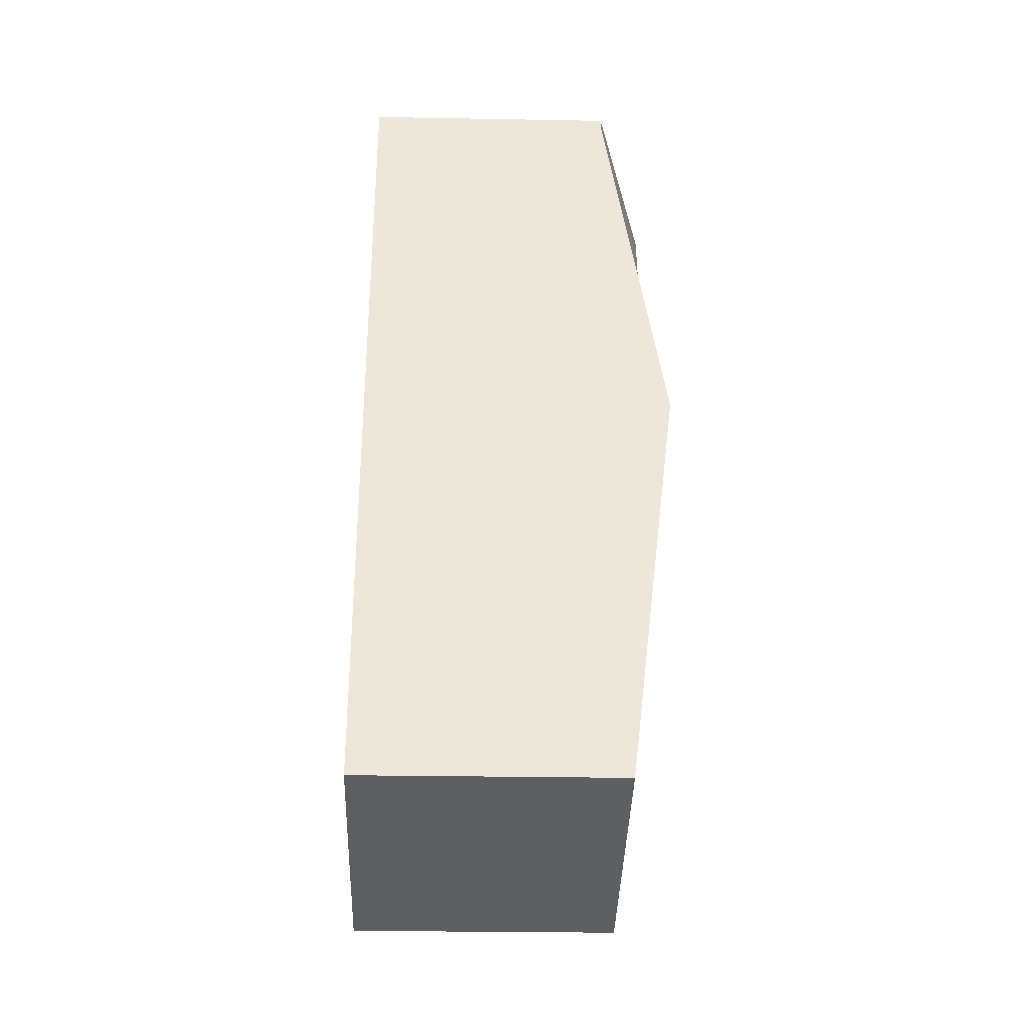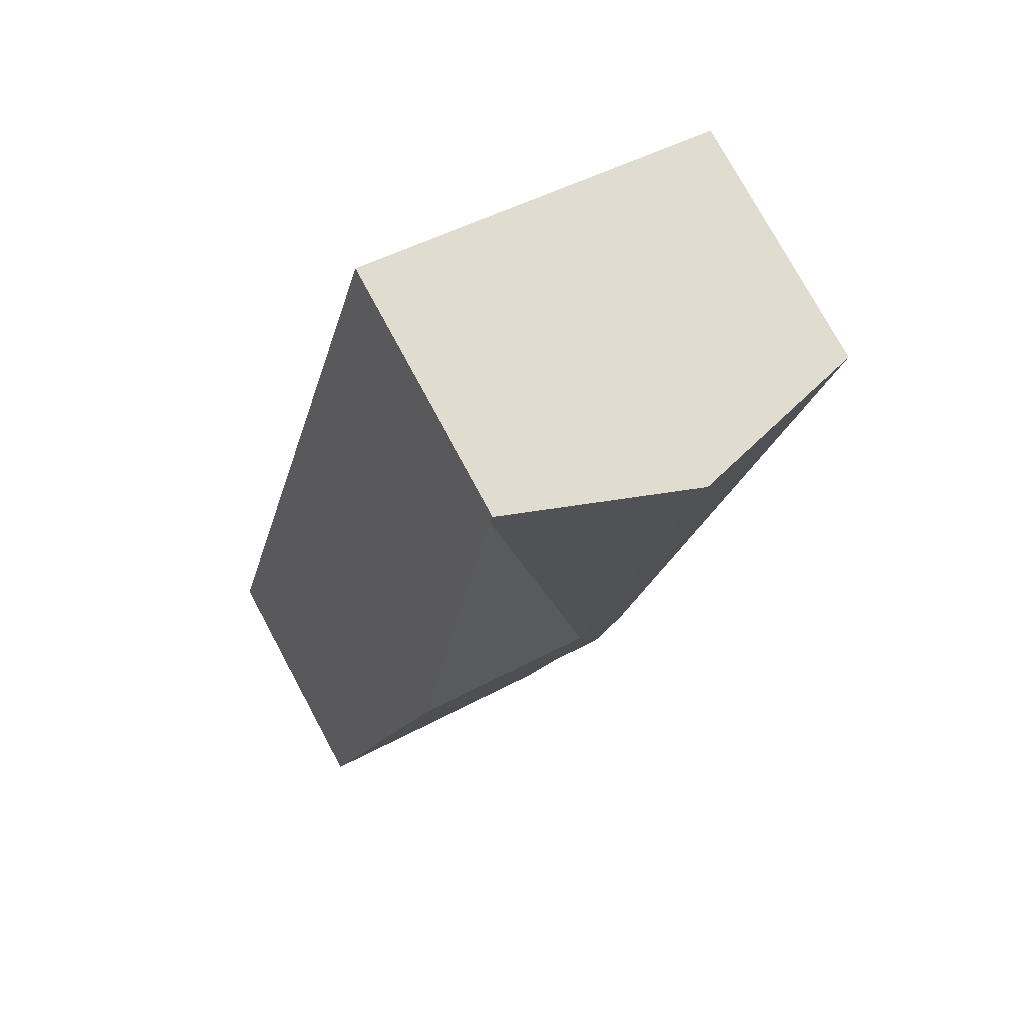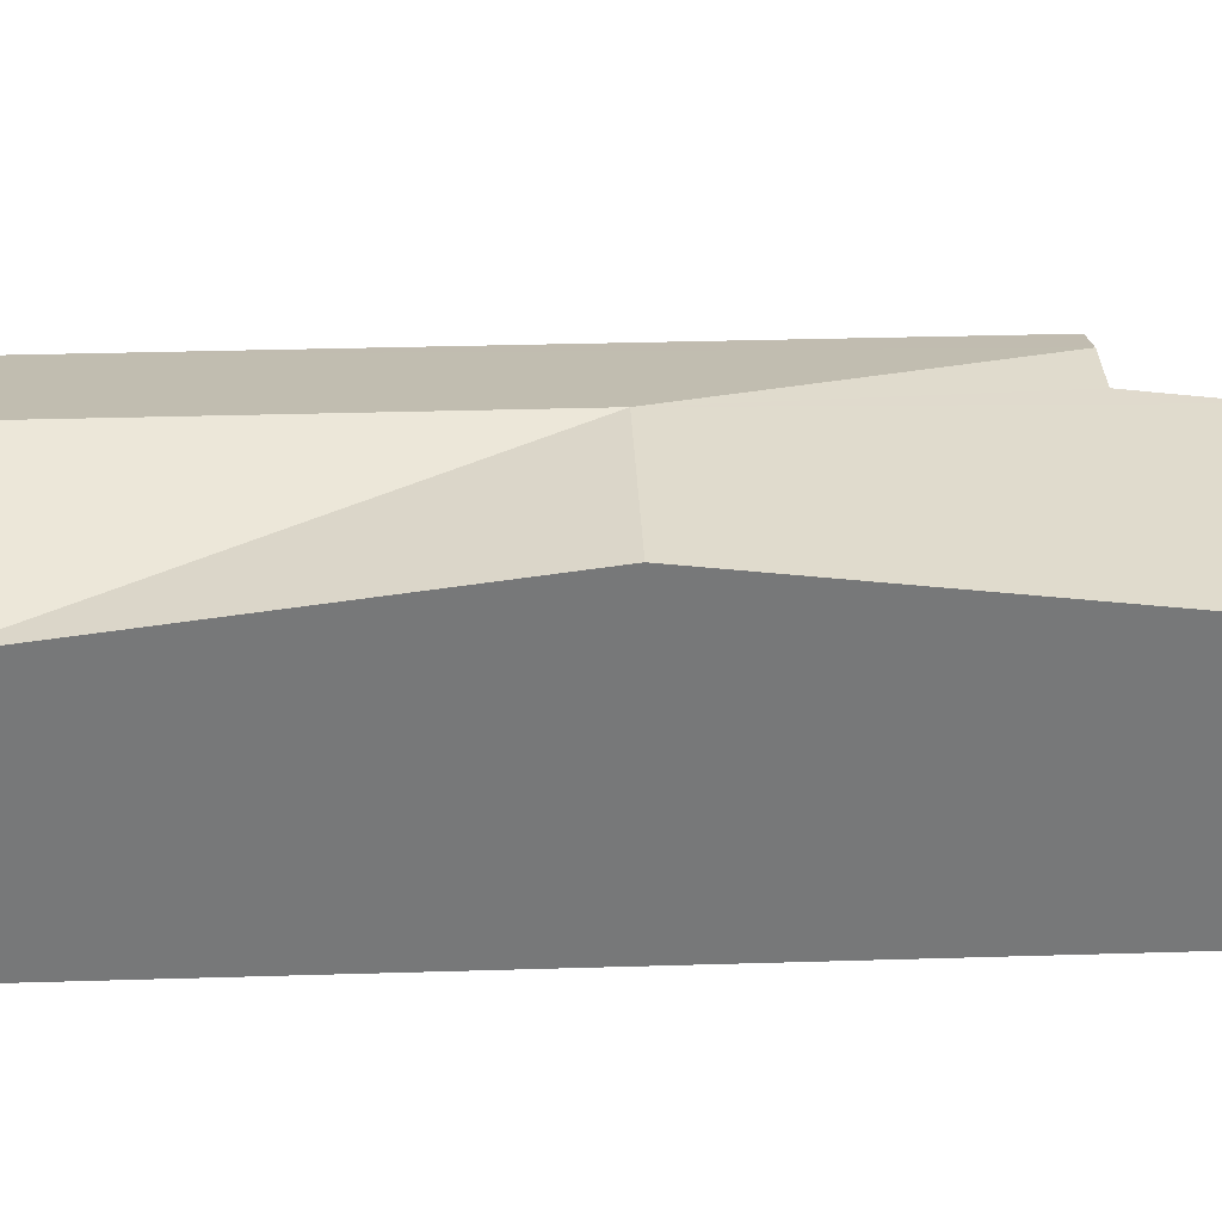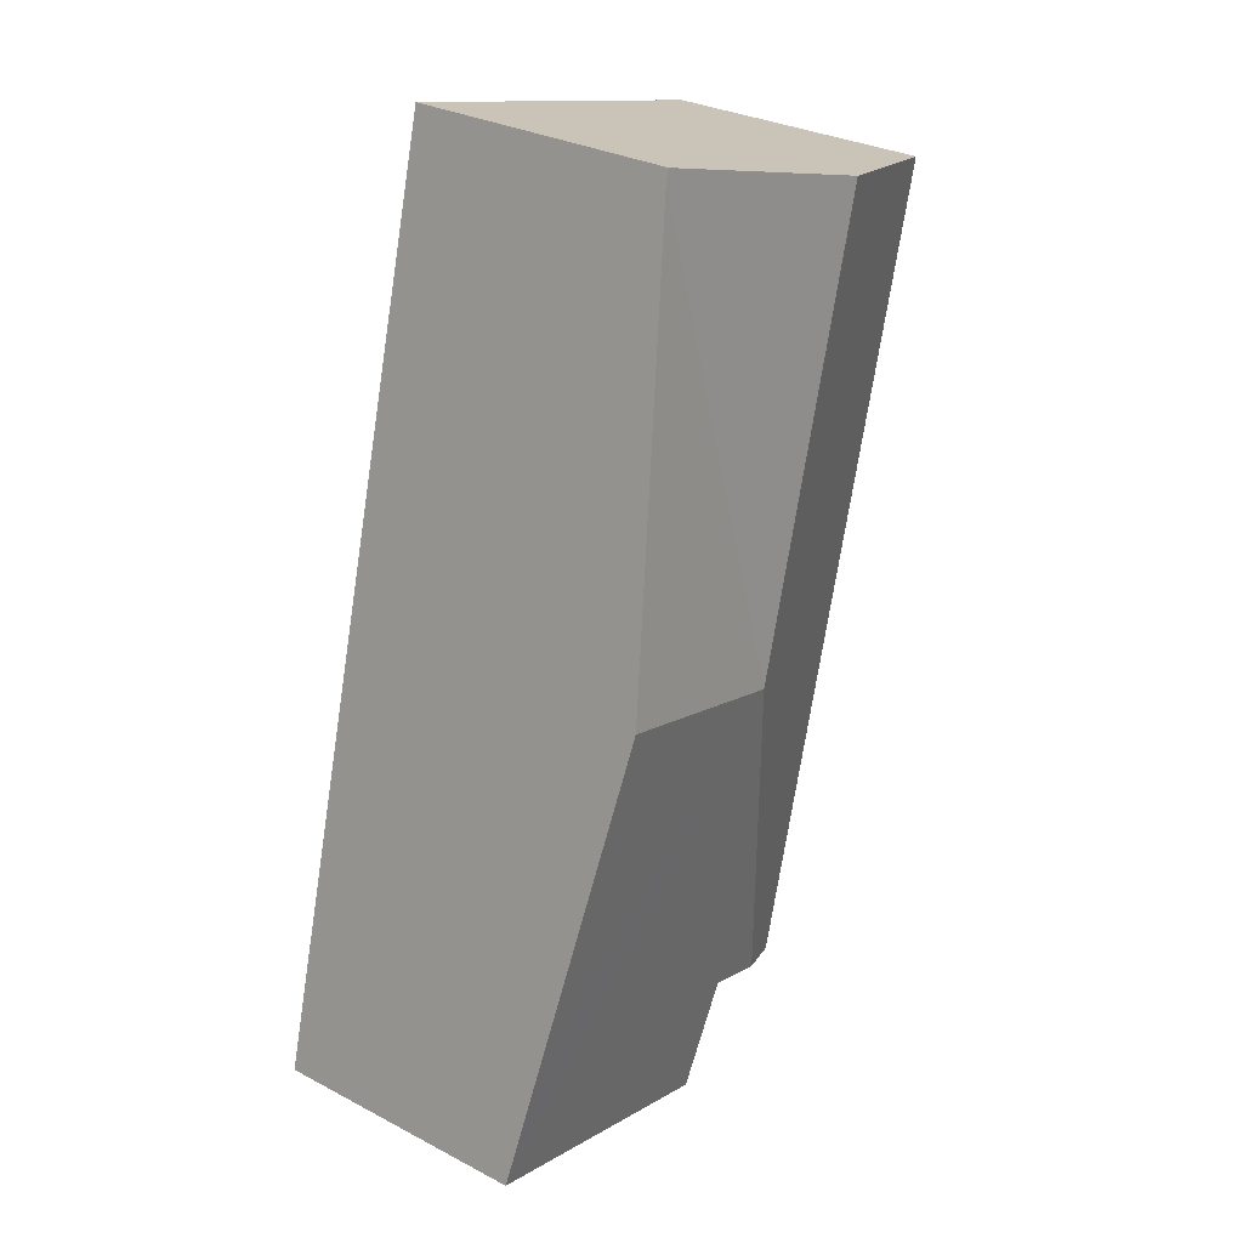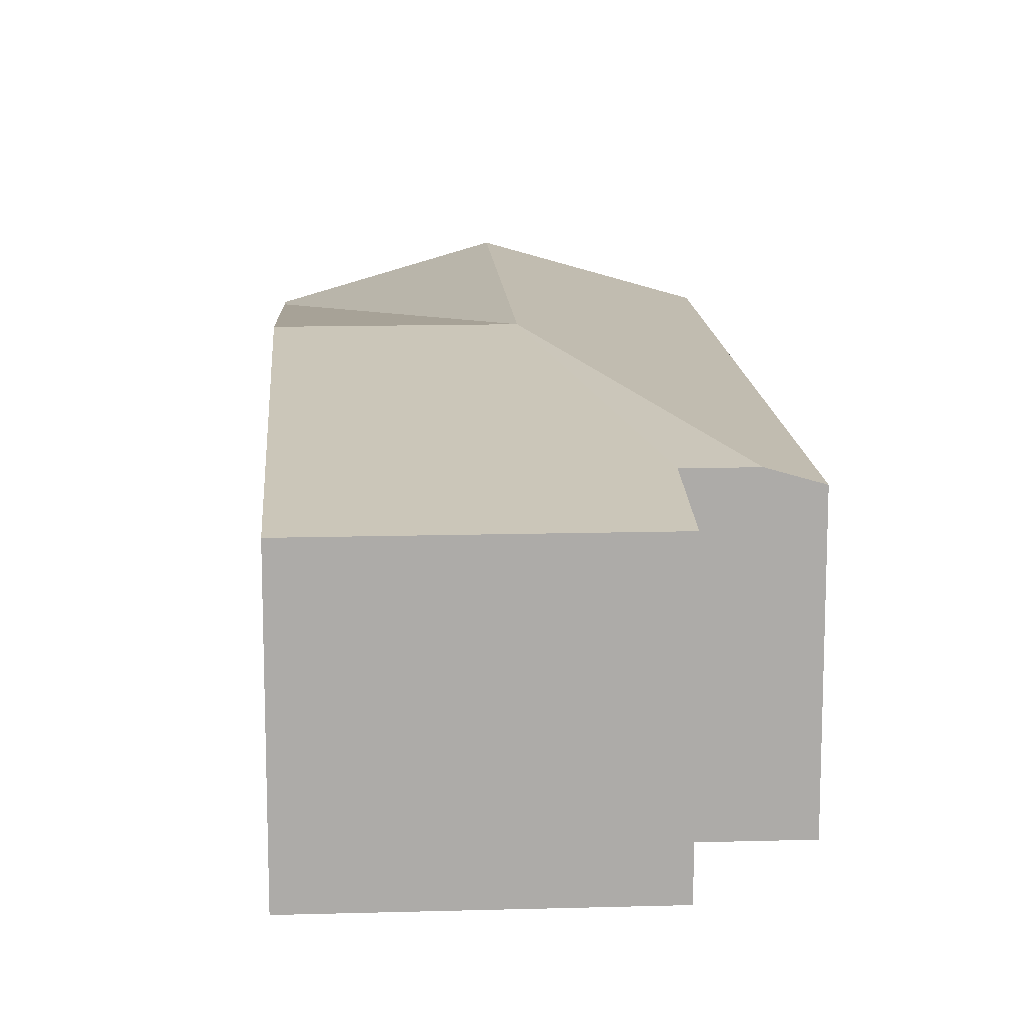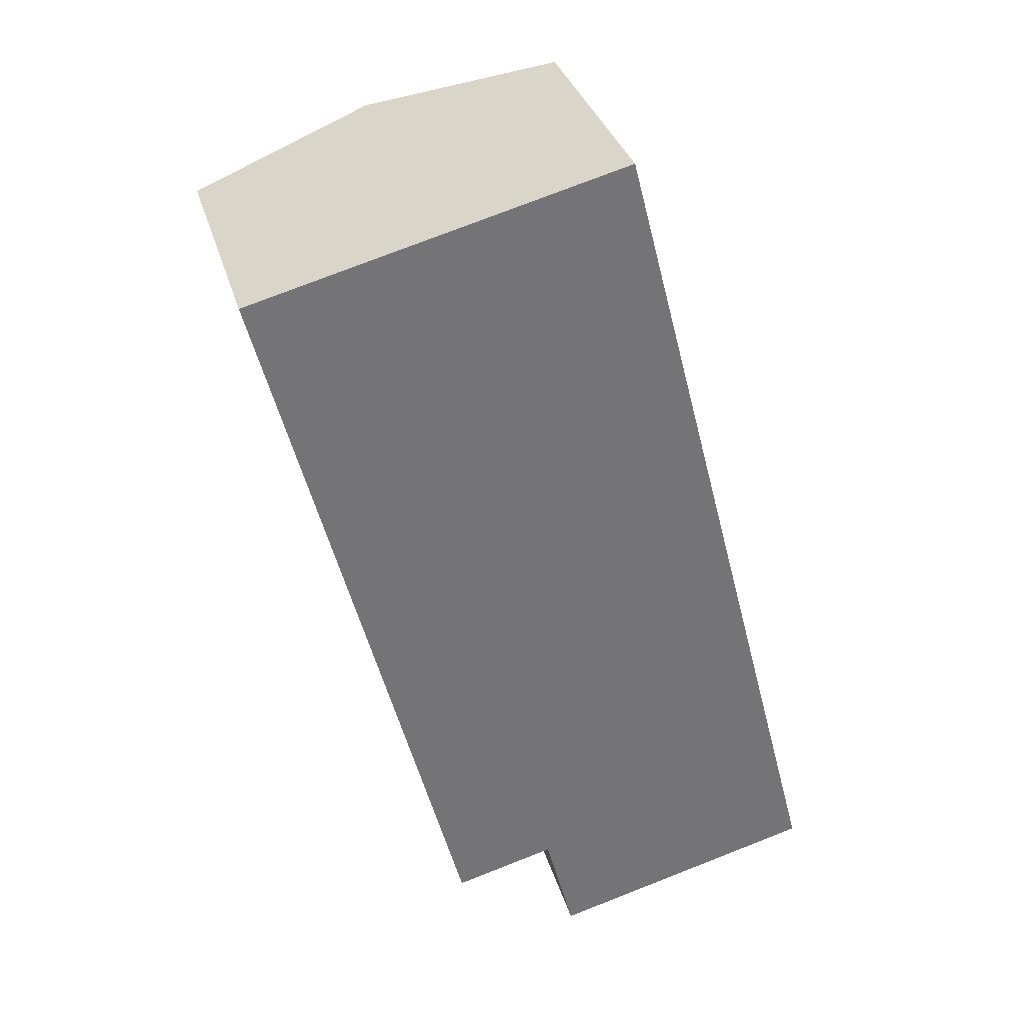
<metadata>
{"format":"obj","ext":"obj","renderer":"f3d","projection":"perspective","resolution":1024,"background":"white","views":[{"elev":-25.6,"azim":88.3,"up":"+Z"},{"elev":75.8,"azim":151.7,"up":"+Z"},{"elev":32.8,"azim":73.1,"up":"+Y"},{"elev":30.2,"azim":127.3,"up":"+Z"},{"elev":13.8,"azim":161.9,"up":"+Y"},{"elev":33.9,"azim":-15.6,"up":"+Z"}]}
</metadata>
<code>
v  3.797 2.606 0.85
v  1.883 3.165 0.487
v  3.765 2.606 0.974
v  3.025 3.165 -3.93
v  4.907 3.165 -3.443
v  5.762 2.734 -6.749
v  6.049 2.59 -7.859
v  3.305 2.59 -8.569
v  3.01 2.738 -7.428
v  2.435 2.739 -7.577
v  0 2.606 1.596e-16
v  1.989 2.606 -7.692
v  3.765 -5.964e-17 0.974
v  1.883 -2.982e-17 0.487
v  0 0 0
v  3.797 -5.205e-17 0.85
v  4.907 2.108e-16 -3.443
v  5.762 4.133e-16 -6.749
v  6.049 4.812e-16 -7.859
v  3.305 5.247e-16 -8.569
v  3.01 4.548e-16 -7.428
v  1.989 4.71e-16 -7.692
v  2.435 4.64e-16 -7.577
g defaultobject
f 1 2 3
f 2 1 4
f 4 1 5
f 6 4 5
f 4 6 7
f 4 7 8
f 4 8 9
f 10 4 9
f 11 10 12
f 10 11 4
f 4 11 2
f 2 13 3
f 13 2 11
f 13 11 14
f 14 11 15
f 13 1 3
f 1 13 5
f 5 13 16
f 5 16 17
f 5 17 6
f 6 17 18
f 6 18 7
f 7 18 19
f 19 8 7
f 8 19 20
f 21 10 9
f 10 21 12
f 12 21 22
f 22 21 23
f 8 21 9
f 21 8 20
f 22 11 12
f 11 22 15
f 18 20 19
f 20 18 21
f 21 18 17
f 21 17 23
f 23 17 22
f 22 17 15
f 15 17 16
f 15 16 14
f 14 16 13

</code>
